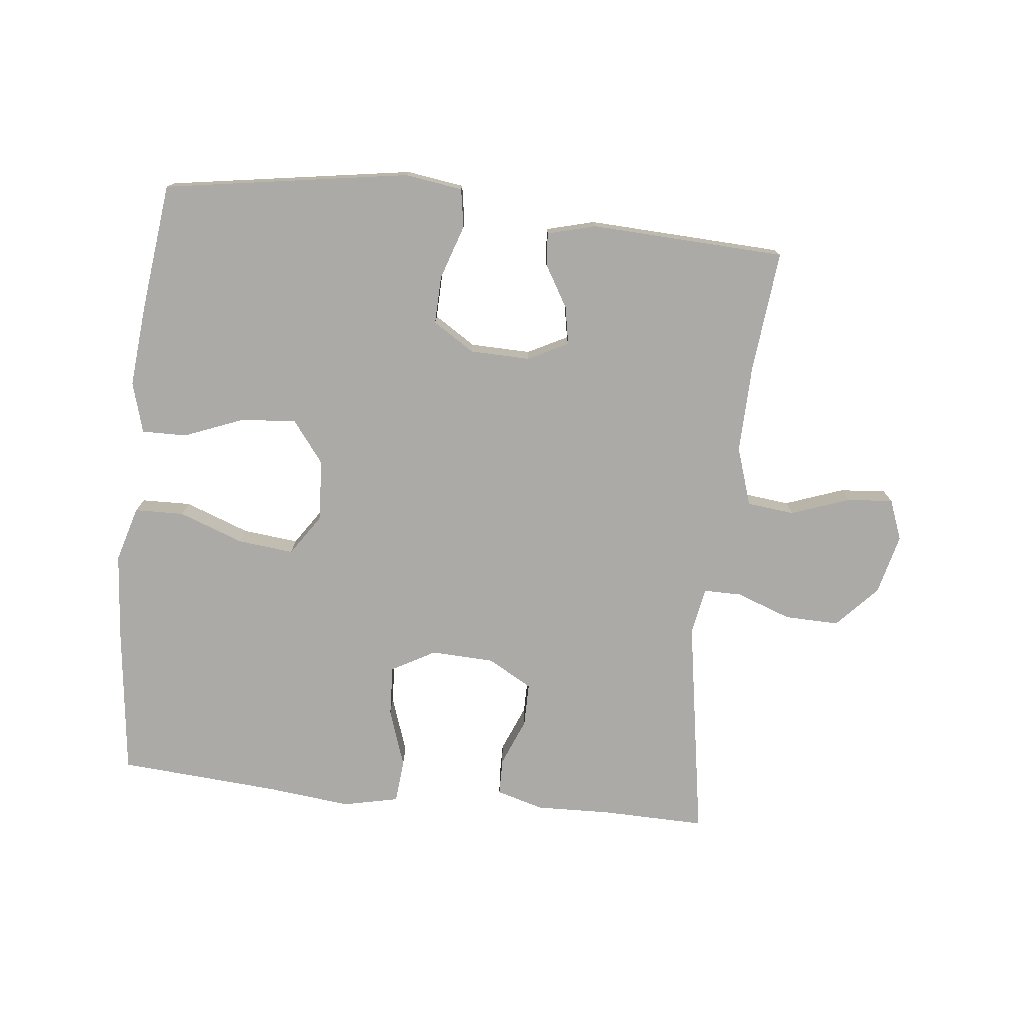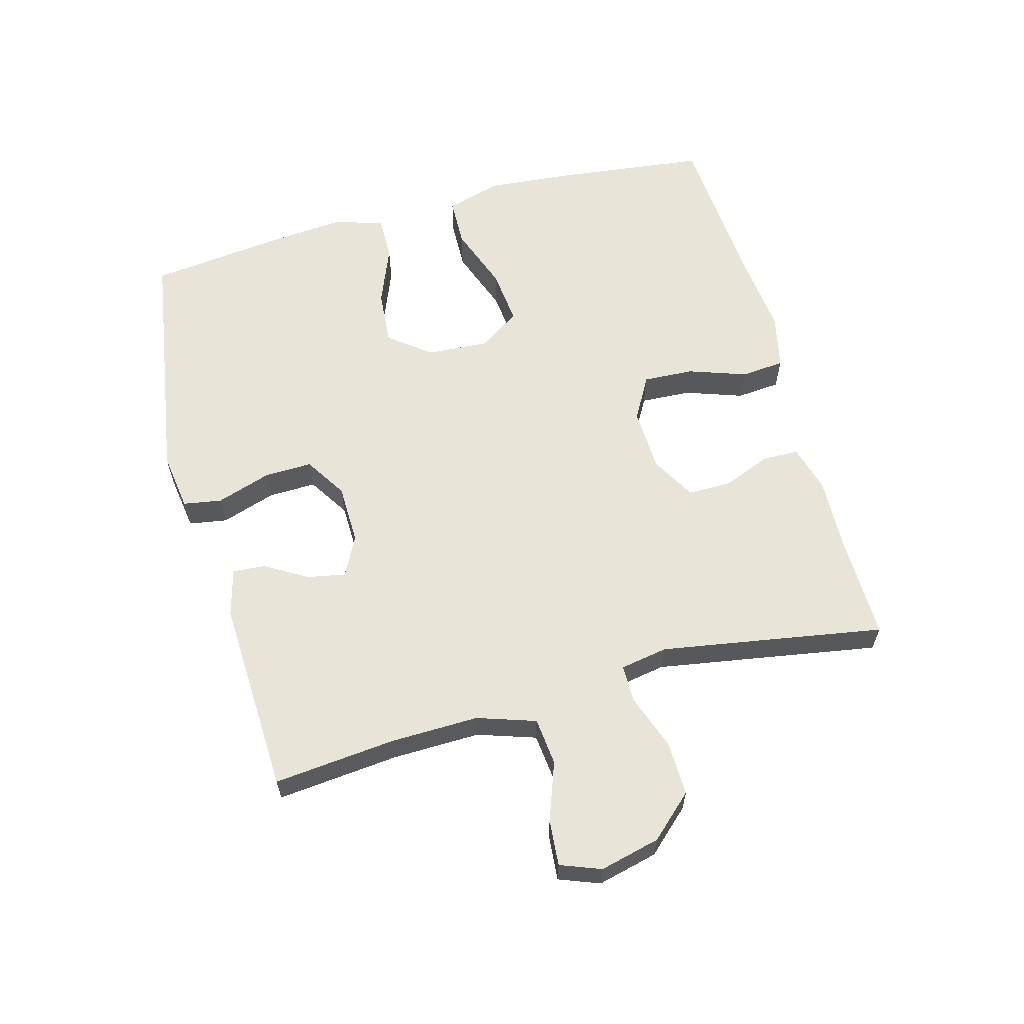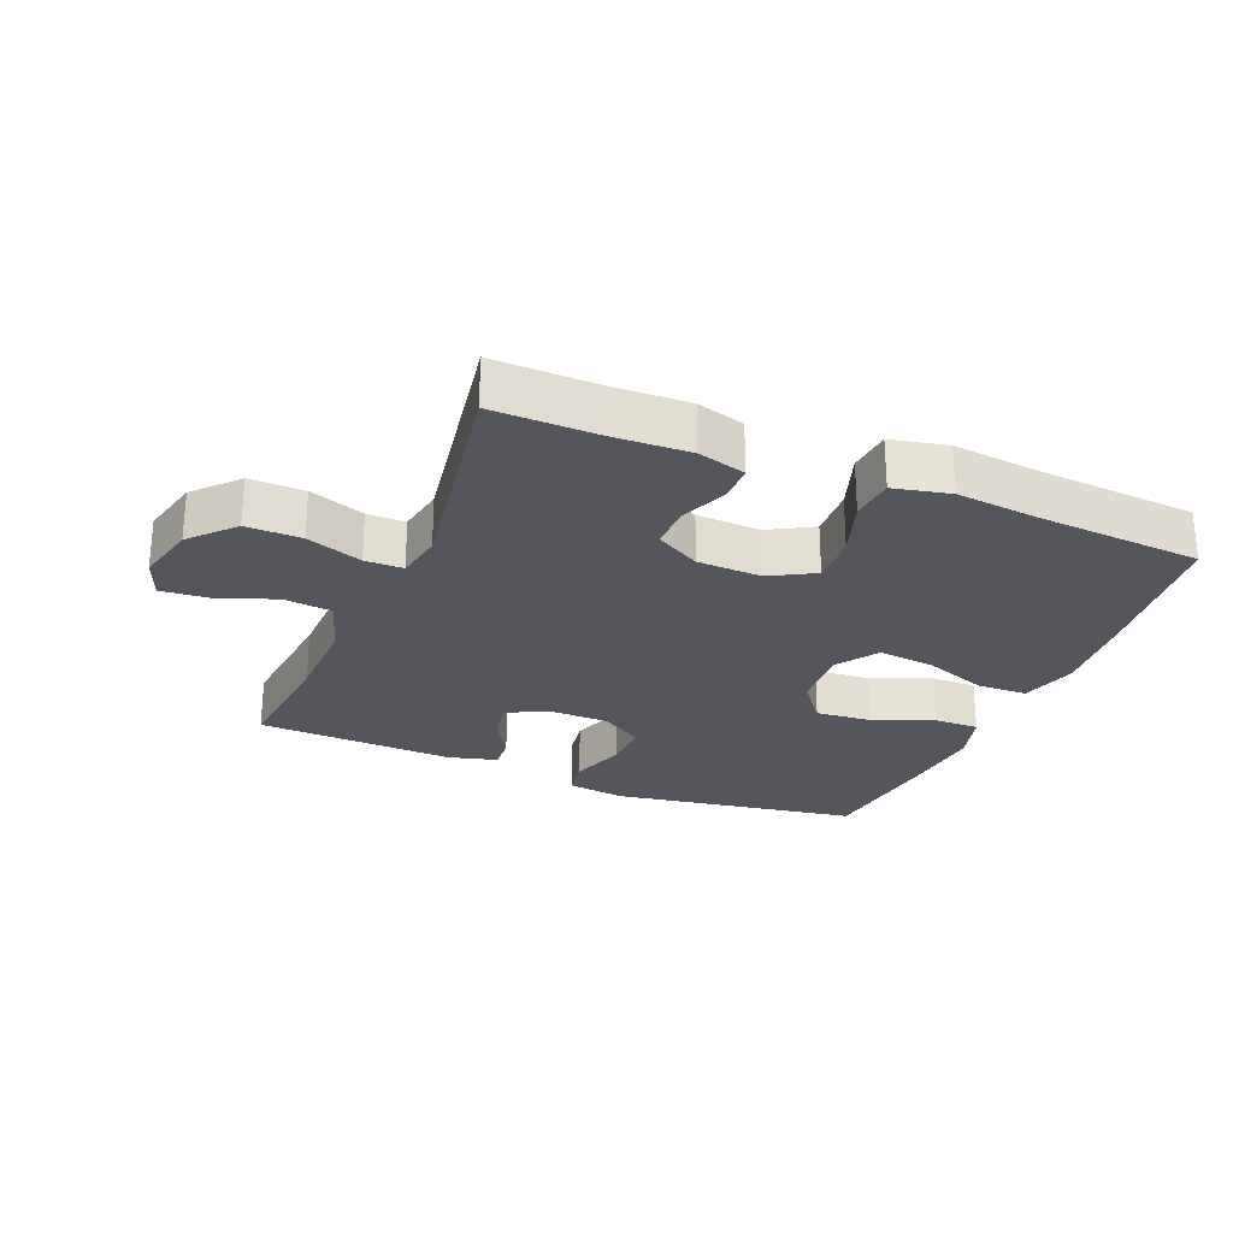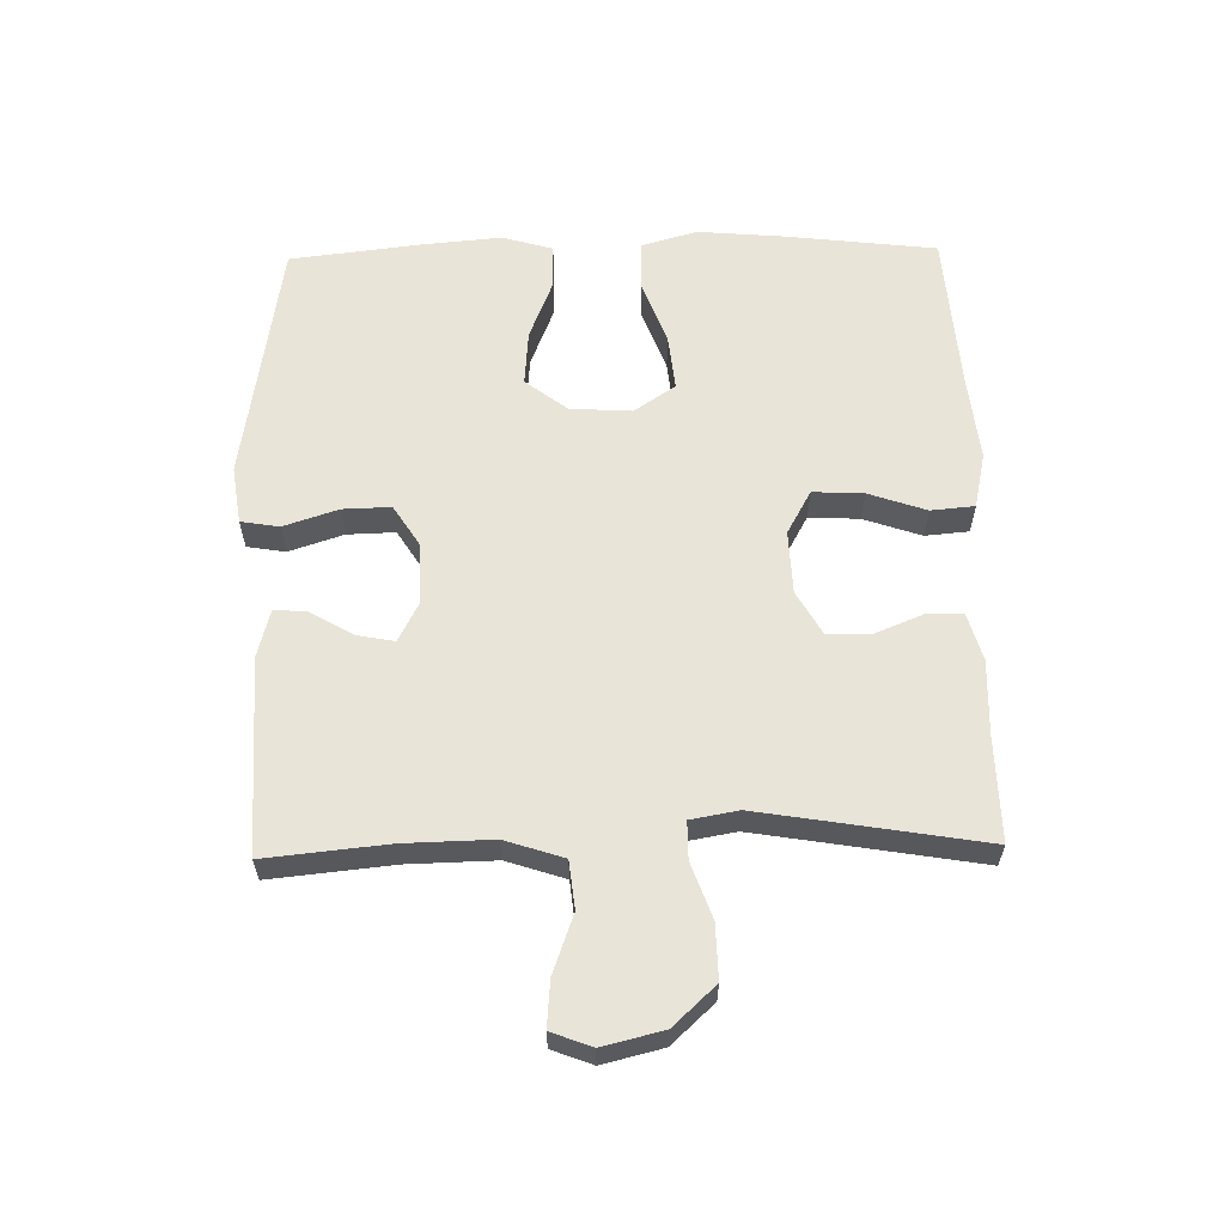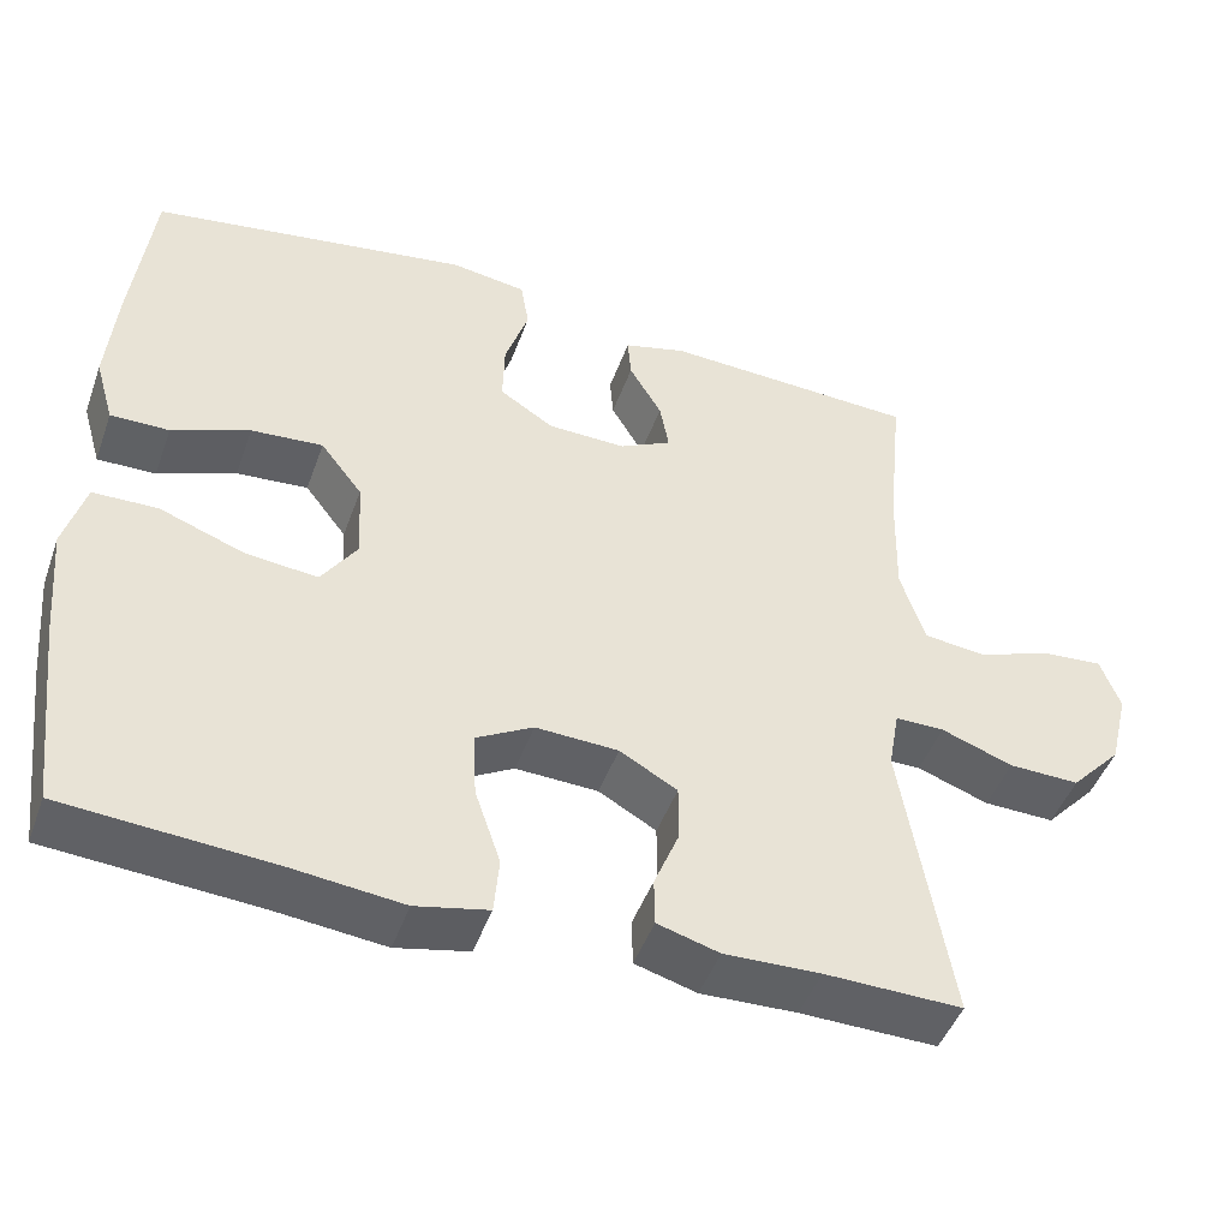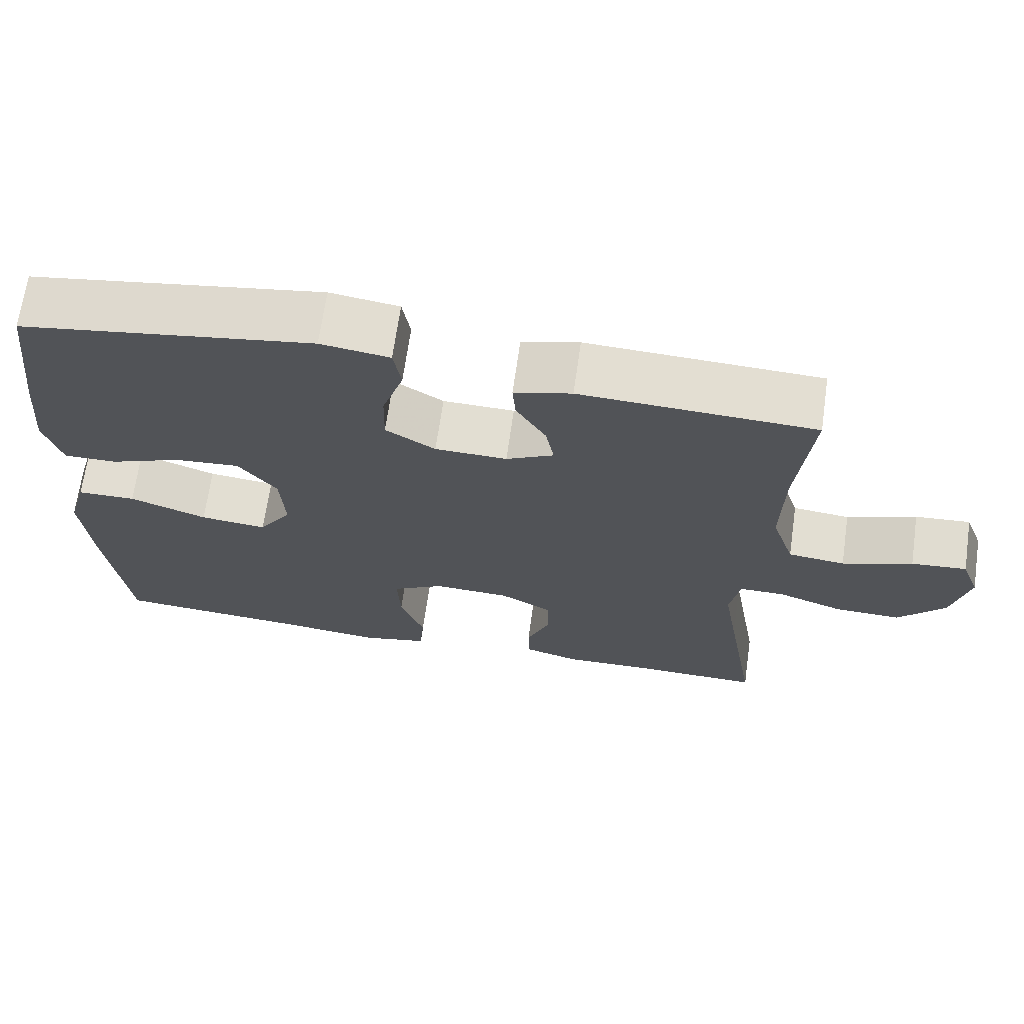
<metadata>
{"format":"obj","ext":"obj","renderer":"f3d","projection":"perspective","resolution":1024,"background":"white","views":[{"elev":-76.0,"azim":-6.3,"up":"+Y"},{"elev":61.3,"azim":74.8,"up":"+Y"},{"elev":-26.2,"azim":157.6,"up":"+Y"},{"elev":60.5,"azim":88.8,"up":"+Y"},{"elev":-46.6,"azim":-19.4,"up":"+Z"},{"elev":68.0,"azim":8.1,"up":"+Z"}]}
</metadata>
<code>
v 0.5 0.07 0.5
v 0.481 0.07 0.309
v 0.478 0.07 0.172
v 0.508 0.07 0.081
v 0.582 0.07 0.073
v 0.673 0.07 0.106
v 0.745 0.07 0.112
v 0.769 0.07 0.049
v 0.746 0.07 -0.045
v 0.685 0.07 -0.111
v 0.6 0.07 -0.109
v 0.514 0.07 -0.078
v 0.455 0.07 -0.078
v 0.442 0.07 -0.152
v 0.461 0.07 -0.267
v 0.5 0.07 -0.5
v 0.336 0.07 -0.497
v 0.221 0.07 -0.501
v 0.147 0.07 -0.48
v 0.146 0.07 -0.423
v 0.176 0.07 -0.349
v 0.176 0.07 -0.281
v 0.107 0.07 -0.242
v 0.008 0.07 -0.238
v -0.06 0.07 -0.276
v -0.056 0.07 -0.355
v -0.025 0.07 -0.445
v -0.031 0.07 -0.513
v -0.118 0.07 -0.532
v -0.249 0.07 -0.518
v -0.5 0.07 -0.5
v -0.528 0.07 -0.266
v -0.54 0.07 -0.13
v -0.515 0.07 -0.043
v -0.438 0.07 -0.041
v -0.337 0.07 -0.078
v -0.25 0.07 -0.087
v -0.207 0.07 -0.023
v -0.213 0.07 0.073
v -0.263 0.07 0.138
v -0.349 0.07 0.131
v -0.442 0.07 0.094
v -0.512 0.07 0.093
v -0.535 0.07 0.172
v -0.524 0.07 0.297
v -0.5 0.07 0.5
v -0.117 0.07 0.561
v -0.027 0.07 0.548
v -0.017 0.07 0.488
v -0.045 0.07 0.403
v -0.047 0.07 0.328
v 0.018 0.07 0.287
v 0.112 0.07 0.285
v 0.174 0.07 0.317
v 0.163 0.07 0.376
v 0.124 0.07 0.442
v 0.12 0.07 0.493
v 0.195 0.07 0.513
v 0.5 0 0.5
v 0.481 0 0.309
v 0.478 0 0.172
v 0.508 0 0.081
v 0.582 0 0.073
v 0.673 0 0.106
v 0.745 0 0.112
v 0.769 0 0.049
v 0.746 0 -0.045
v 0.685 0 -0.111
v 0.6 0 -0.109
v 0.514 0 -0.078
v 0.455 0 -0.078
v 0.442 0 -0.152
v 0.461 0 -0.267
v 0.5 0 -0.5
v 0.336 0 -0.497
v 0.221 0 -0.501
v 0.147 0 -0.48
v 0.146 0 -0.423
v 0.176 0 -0.349
v 0.176 0 -0.281
v 0.107 0 -0.242
v 0.008 0 -0.238
v -0.06 0 -0.276
v -0.056 0 -0.355
v -0.025 0 -0.445
v -0.031 0 -0.513
v -0.118 0 -0.532
v -0.249 0 -0.518
v -0.5 0 -0.5
v -0.528 0 -0.266
v -0.54 0 -0.13
v -0.515 0 -0.043
v -0.438 0 -0.041
v -0.337 0 -0.078
v -0.25 0 -0.087
v -0.207 0 -0.023
v -0.213 0 0.073
v -0.263 0 0.138
v -0.349 0 0.131
v -0.442 0 0.094
v -0.512 0 0.093
v -0.535 0 0.172
v -0.524 0 0.297
v -0.5 0 0.5
v -0.117 0 0.561
v -0.027 0 0.548
v -0.017 0 0.488
v -0.045 0 0.403
v -0.047 0 0.328
v 0.018 0 0.287
v 0.112 0 0.285
v 0.174 0 0.317
v 0.163 0 0.376
v 0.124 0 0.442
v 0.12 0 0.493
v 0.195 0 0.513
f 58 1 2
f 57 58 2
f 56 57 2
f 55 56 2
f 54 55 2 3
f 53 54 3 4
f 52 53 4
f 48 49 50
f 47 48 50
f 46 47 50
f 45 46 50
f 44 45 50
f 43 44 50
f 42 43 50
f 41 42 50
f 40 41 50 51
f 39 40 51 52
f 34 35 36
f 33 34 36
f 32 33 36
f 31 32 36
f 30 31 36
f 30 36 37
f 29 30 37
f 28 29 37
f 27 28 37
f 26 27 37
f 25 26 37 38
f 19 20 21
f 18 19 21
f 17 18 21
f 17 21 22
f 16 17 22
f 15 16 22
f 14 15 22 23
f 10 11 12
f 9 10 12
f 8 9 12
f 7 8 12
f 6 7 12
f 5 6 12
f 4 5 12 13
f 39 52 4
f 38 39 4
f 25 38 4
f 24 25 4
f 23 24 4 13
f 13 14 23
f 60 59 116
f 60 116 115
f 60 115 114
f 60 114 113
f 61 60 113 112
f 62 61 112 111
f 62 111 110
f 108 107 106
f 108 106 105
f 108 105 104
f 108 104 103
f 108 103 102
f 108 102 101
f 108 101 100
f 108 100 99
f 109 108 99 98
f 110 109 98 97
f 94 93 92
f 94 92 91
f 94 91 90
f 94 90 89
f 94 89 88
f 95 94 88
f 95 88 87
f 95 87 86
f 95 86 85
f 95 85 84
f 96 95 84 83
f 79 78 77
f 79 77 76
f 79 76 75
f 80 79 75
f 80 75 74
f 80 74 73
f 81 80 73 72
f 70 69 68
f 70 68 67
f 70 67 66
f 70 66 65
f 70 65 64
f 70 64 63
f 71 70 63 62
f 62 110 97
f 62 97 96
f 62 96 83
f 62 83 82
f 71 62 82 81
f 81 72 71
f 1 59 60 2
f 2 60 61 3
f 3 61 62 4
f 4 62 63 5
f 5 63 64 6
f 6 64 65 7
f 7 65 66 8
f 8 66 67 9
f 9 67 68 10
f 10 68 69 11
f 11 69 70 12
f 12 70 71 13
f 13 71 72 14
f 14 72 73 15
f 15 73 74 16
f 16 74 75 17
f 17 75 76 18
f 18 76 77 19
f 19 77 78 20
f 20 78 79 21
f 21 79 80 22
f 22 80 81 23
f 23 81 82 24
f 24 82 83 25
f 25 83 84 26
f 26 84 85 27
f 27 85 86 28
f 28 86 87 29
f 29 87 88 30
f 30 88 89 31
f 31 89 90 32
f 32 90 91 33
f 33 91 92 34
f 34 92 93 35
f 35 93 94 36
f 36 94 95 37
f 37 95 96 38
f 38 96 97 39
f 39 97 98 40
f 40 98 99 41
f 41 99 100 42
f 42 100 101 43
f 43 101 102 44
f 44 102 103 45
f 45 103 104 46
f 46 104 105 47
f 47 105 106 48
f 48 106 107 49
f 49 107 108 50
f 50 108 109 51
f 51 109 110 52
f 52 110 111 53
f 53 111 112 54
f 54 112 113 55
f 55 113 114 56
f 56 114 115 57
f 57 115 116 58
f 58 116 59 1

</code>
